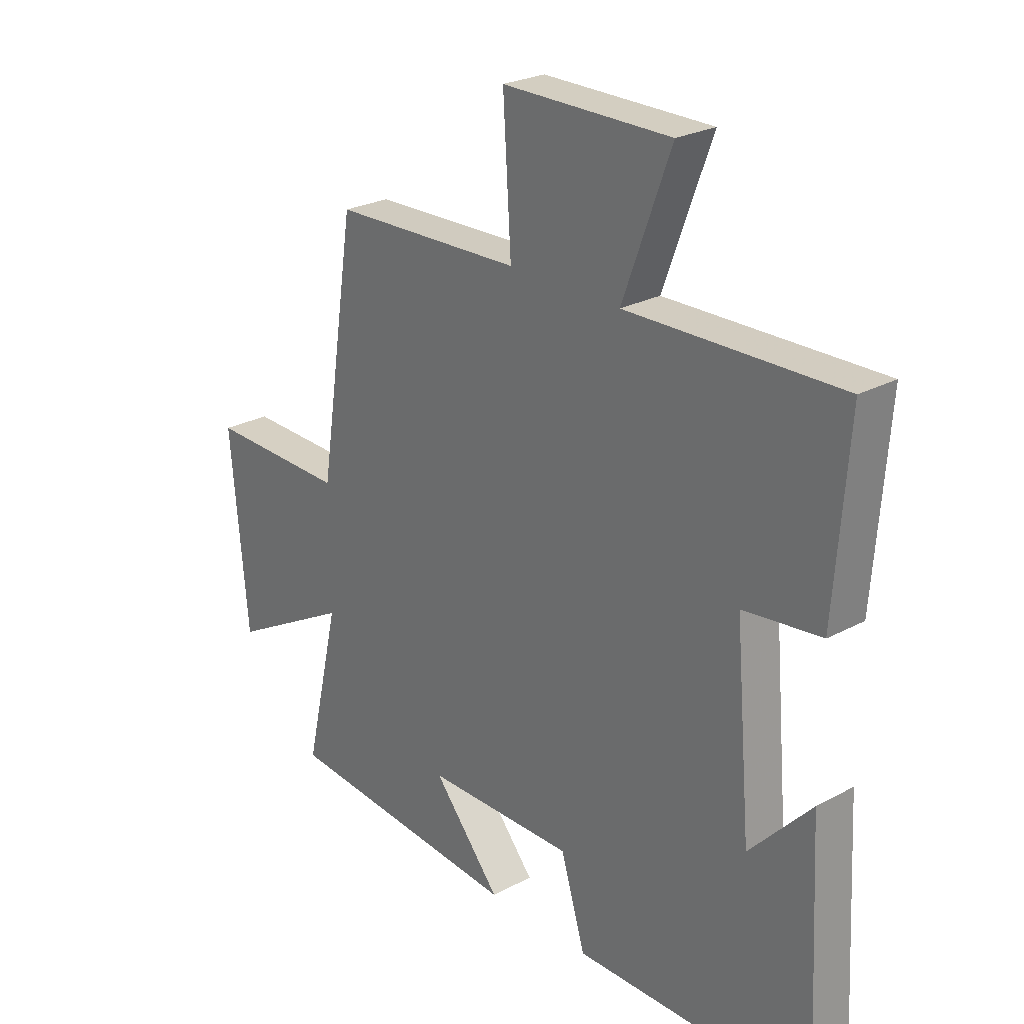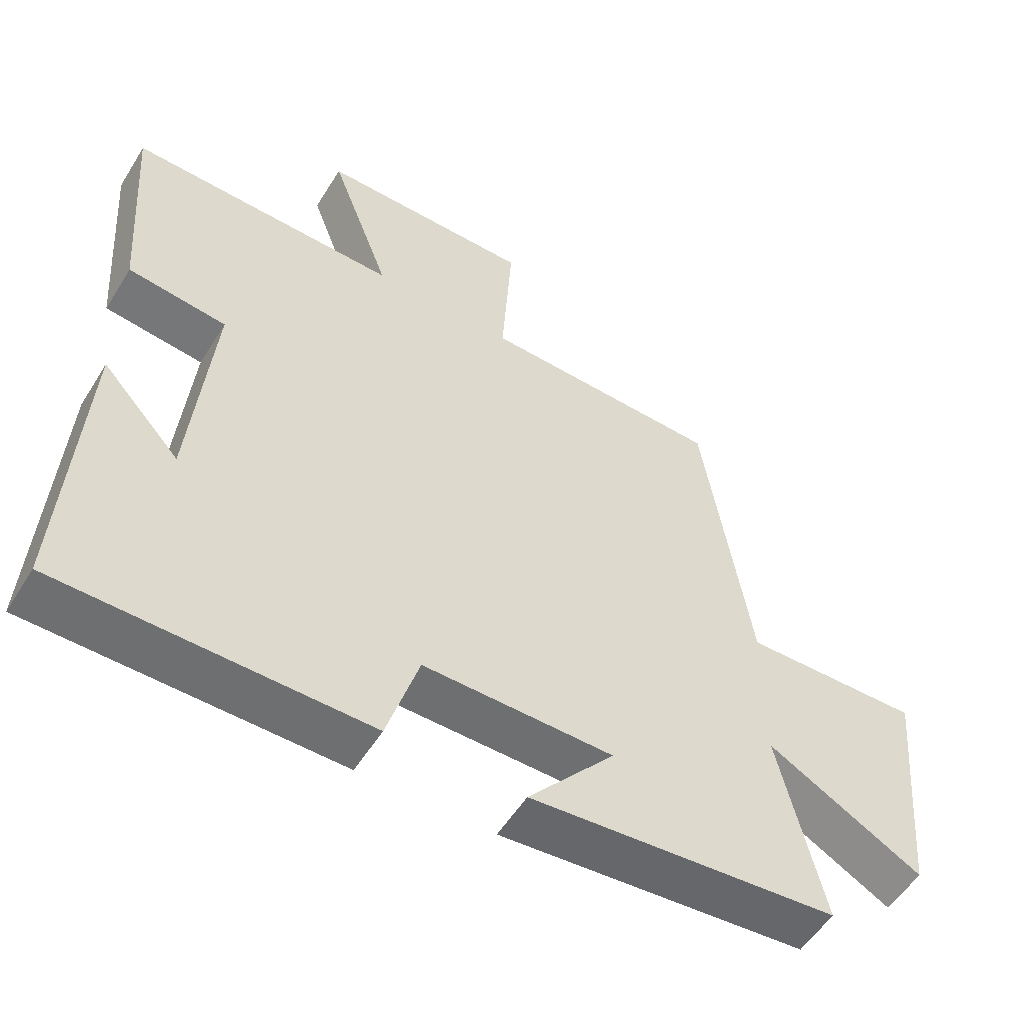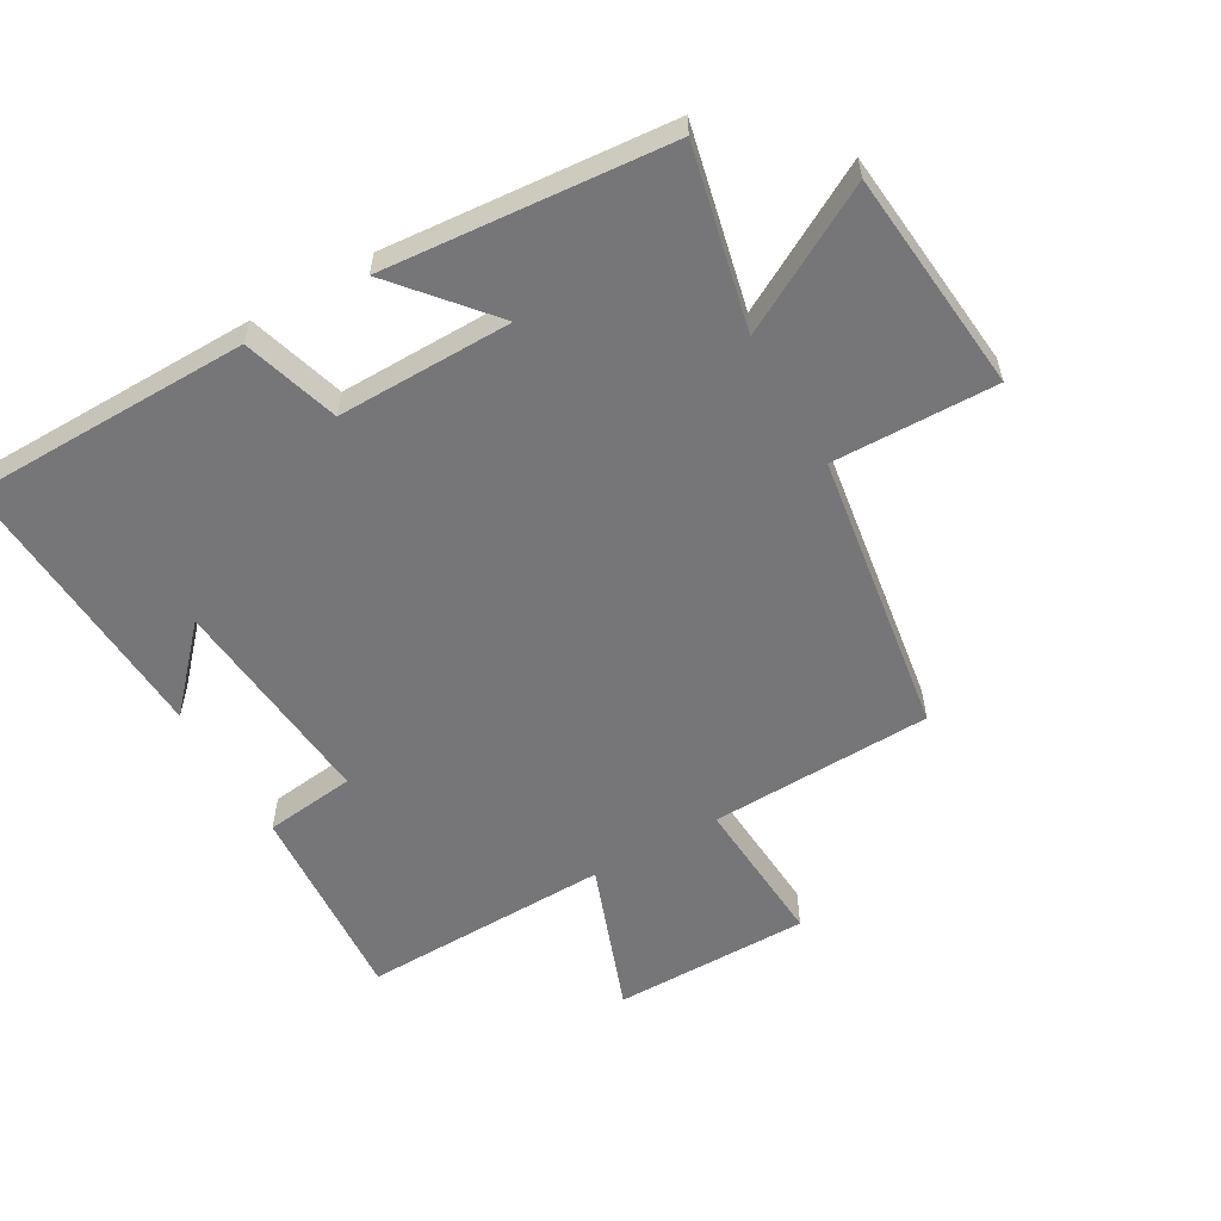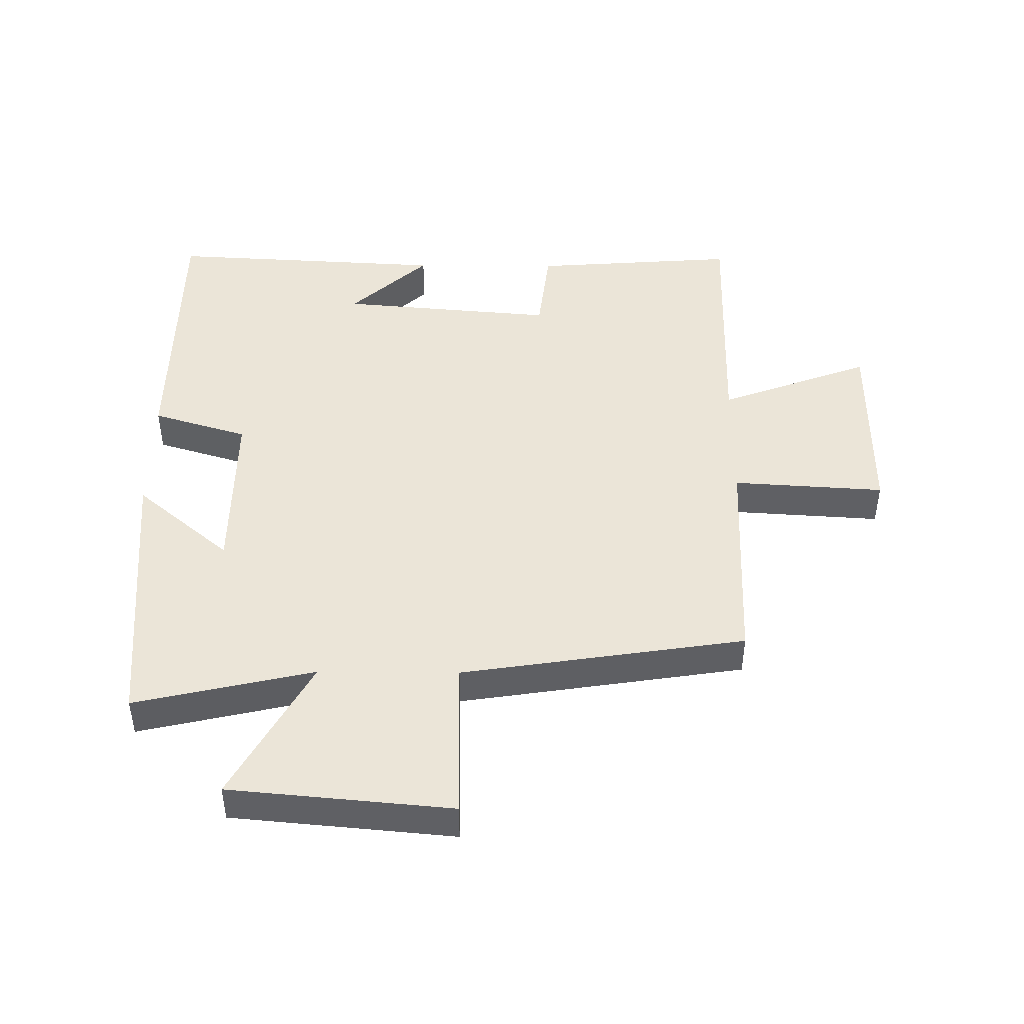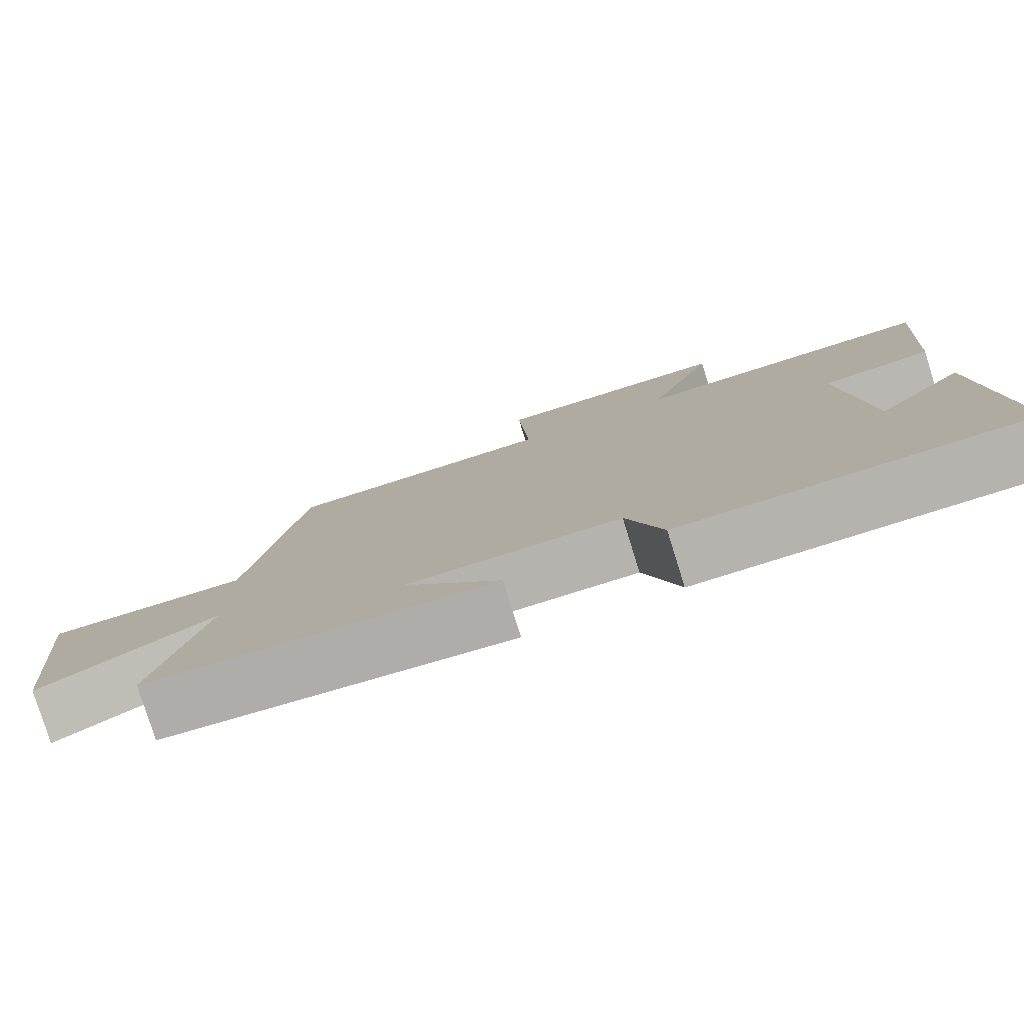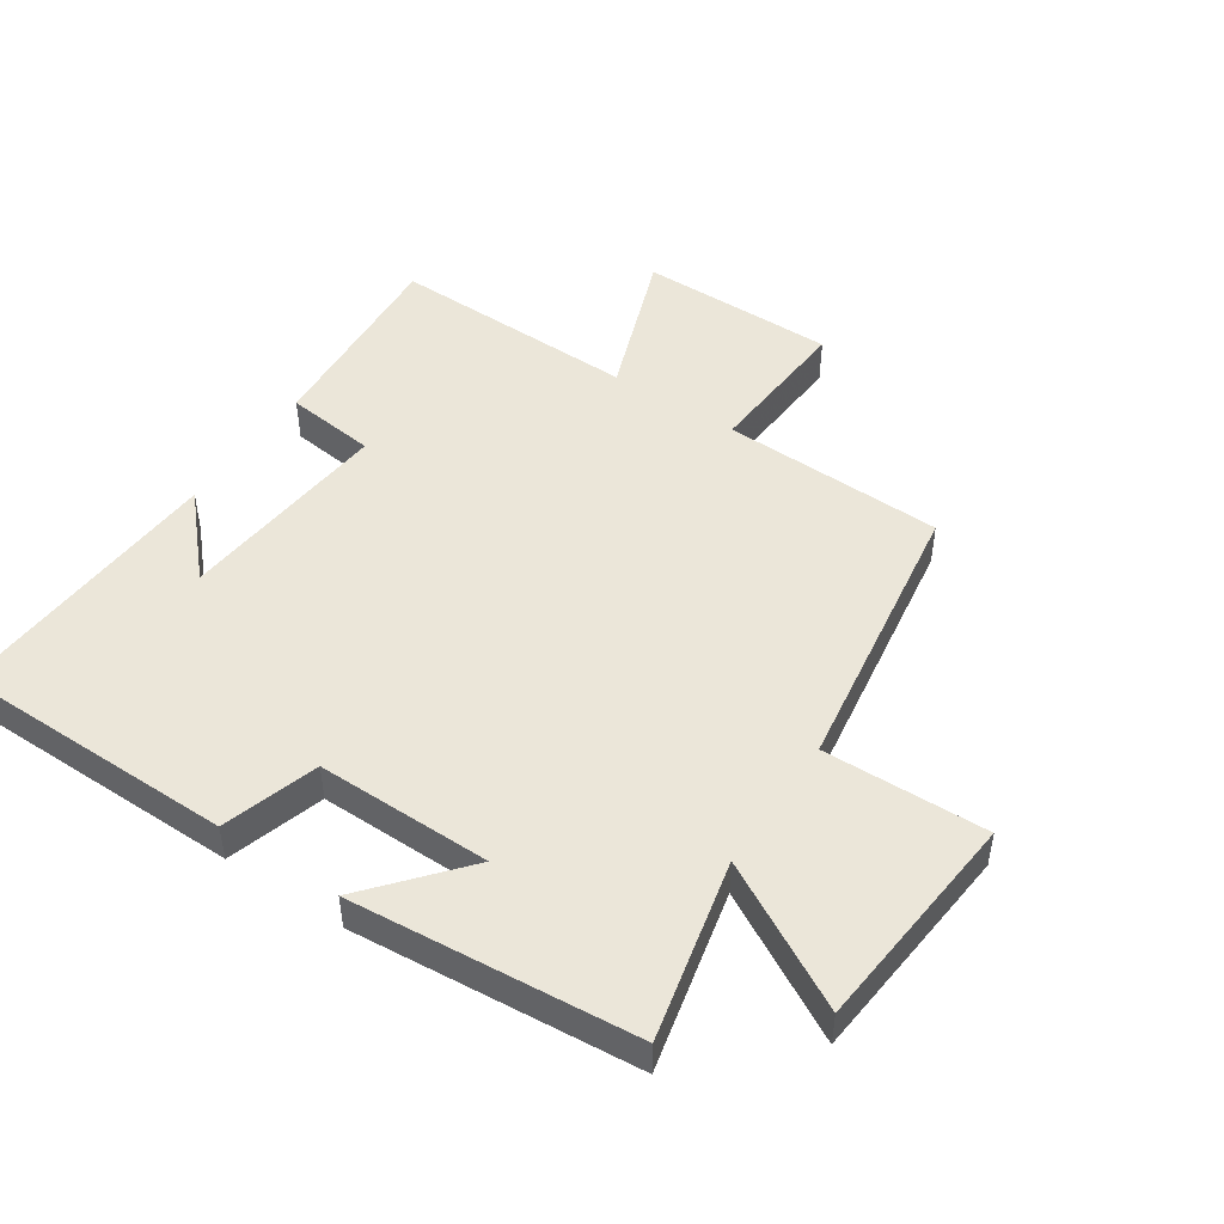
<metadata>
{"format":"obj","ext":"obj","renderer":"f3d","projection":"perspective","resolution":1024,"background":"white","views":[{"elev":25.3,"azim":49.1,"up":"+Z"},{"elev":-54.4,"azim":148.6,"up":"+Z"},{"elev":-56.9,"azim":-150.0,"up":"+Y"},{"elev":45.6,"azim":-89.5,"up":"+Y"},{"elev":-79.7,"azim":17.3,"up":"+Z"},{"elev":47.8,"azim":-146.2,"up":"+Y"}]}
</metadata>
<code>
v -0.431 0.07 0.489
v -0.079 0.07 0.5
v -0.094 0.07 0.74
v 0.218 0.07 0.74
v 0.129 0.07 0.5
v 0.524 0.07 0.508
v 0.5 0.07 0.183
v 0.356 0.07 0.166
v 0.386 0.07 -0.176
v 0.5 0.07 -0.053
v 0.524 0.07 -0.496
v 0.079 0.07 -0.5
v 0.033 0.07 -0.349
v -0.243 0.07 -0.351
v -0.117 0.07 -0.5
v -0.565 0.07 -0.461
v -0.5 0.07 -0.178
v -0.726 0.07 -0.302
v -0.758 0.07 0.048
v -0.5 0.07 0.042
v -0.431 0 0.489
v -0.079 0 0.5
v -0.094 0 0.74
v 0.218 0 0.74
v 0.129 0 0.5
v 0.524 0 0.508
v 0.5 0 0.183
v 0.356 0 0.166
v 0.386 0 -0.176
v 0.5 0 -0.053
v 0.524 0 -0.496
v 0.079 0 -0.5
v 0.033 0 -0.349
v -0.243 0 -0.351
v -0.117 0 -0.5
v -0.565 0 -0.461
v -0.5 0 -0.178
v -0.726 0 -0.302
v -0.758 0 0.048
v -0.5 0 0.042
f 17 18 19 20
f 17 20 1 2
f 14 15 16 17
f 13 14 17 2
f 9 10 11
f 13 2 3
f 12 13 3
f 11 12 3
f 9 11 3
f 5 6 7 8
f 3 4 5
f 3 5 8 9
f 40 39 38 37
f 22 21 40 37
f 37 36 35 34
f 22 37 34 33
f 31 30 29
f 23 22 33
f 23 33 32
f 23 32 31
f 23 31 29
f 28 27 26 25
f 25 24 23
f 29 28 25 23
f 1 21 22 2
f 2 22 23 3
f 3 23 24 4
f 4 24 25 5
f 5 25 26 6
f 6 26 27 7
f 7 27 28 8
f 8 28 29 9
f 9 29 30 10
f 10 30 31 11
f 11 31 32 12
f 12 32 33 13
f 13 33 34 14
f 14 34 35 15
f 15 35 36 16
f 16 36 37 17
f 17 37 38 18
f 18 38 39 19
f 19 39 40 20
f 20 40 21 1

</code>
